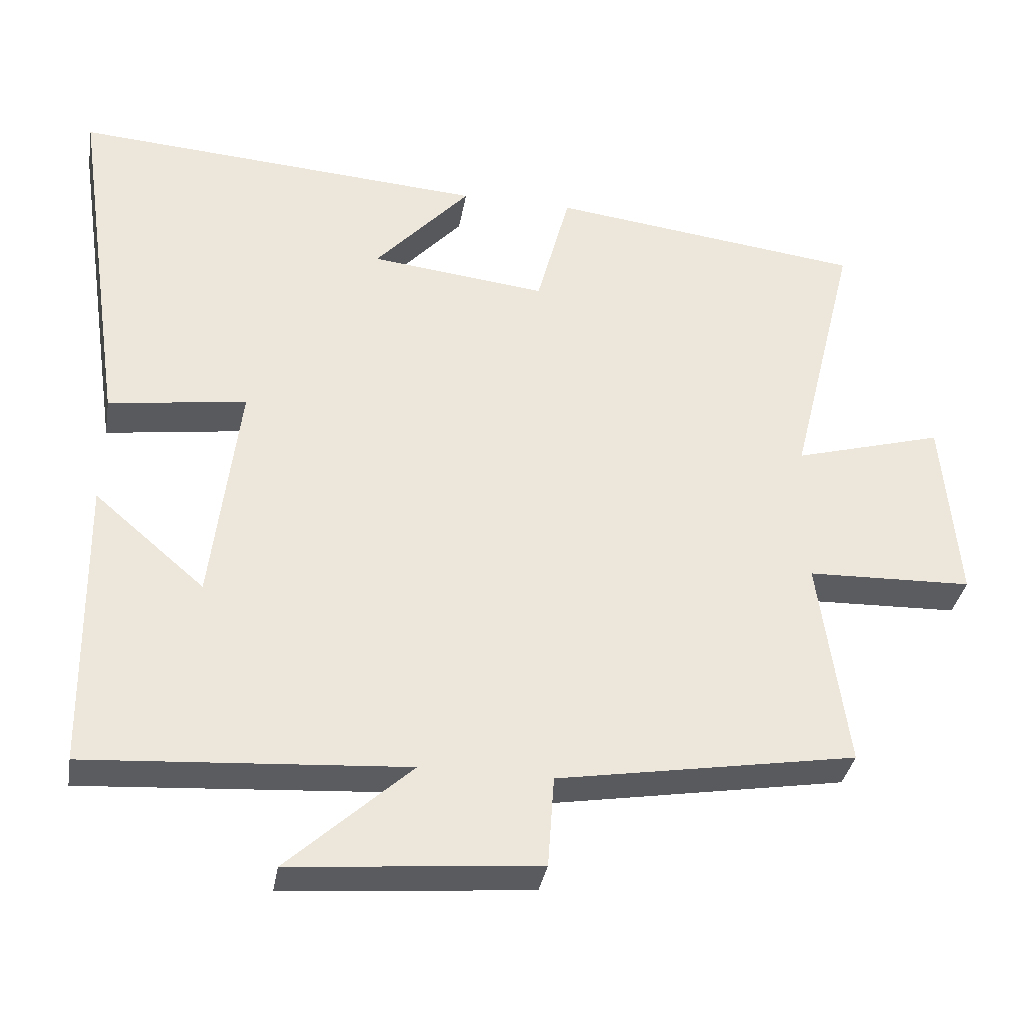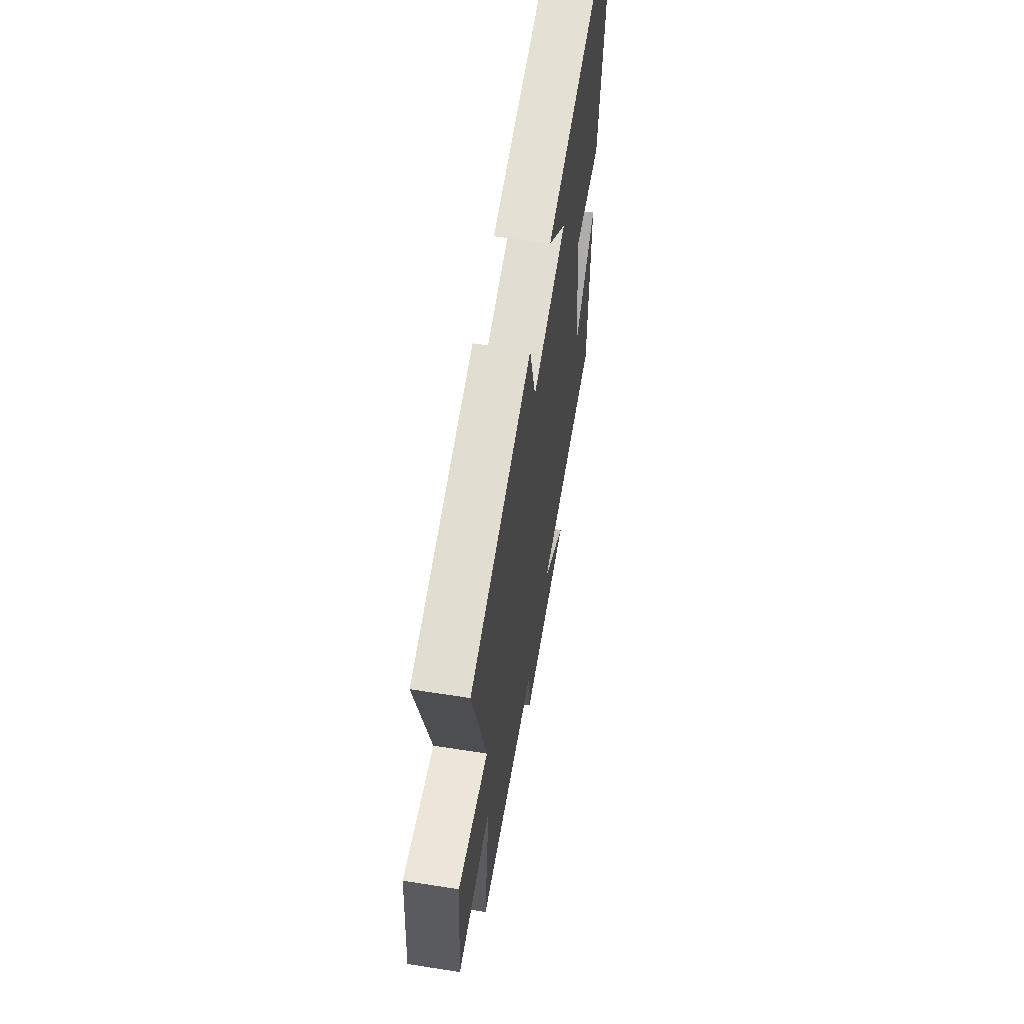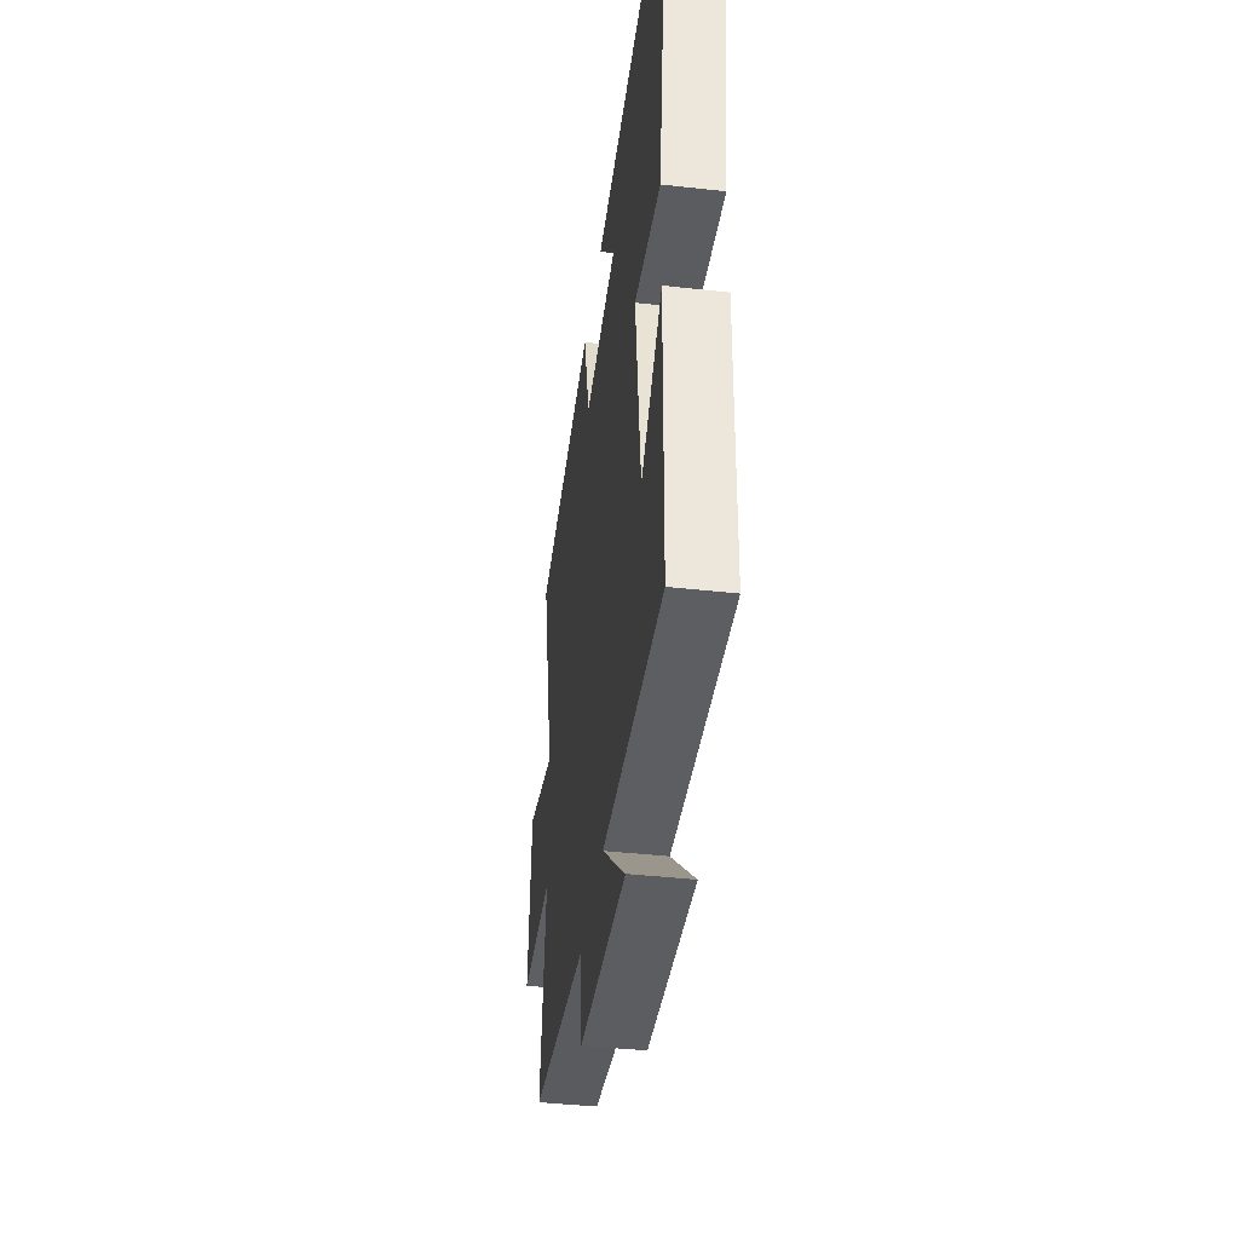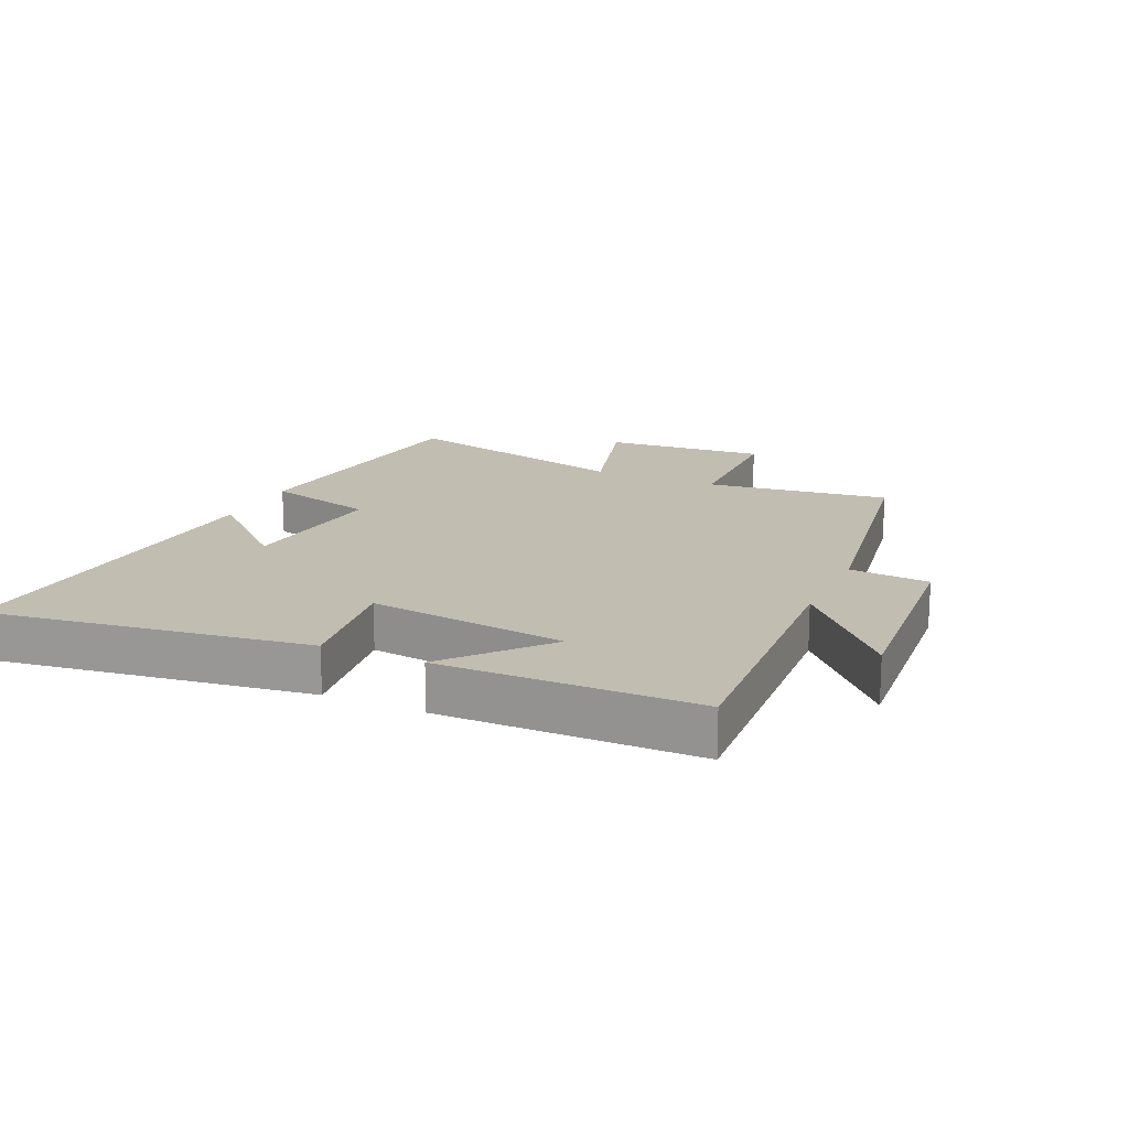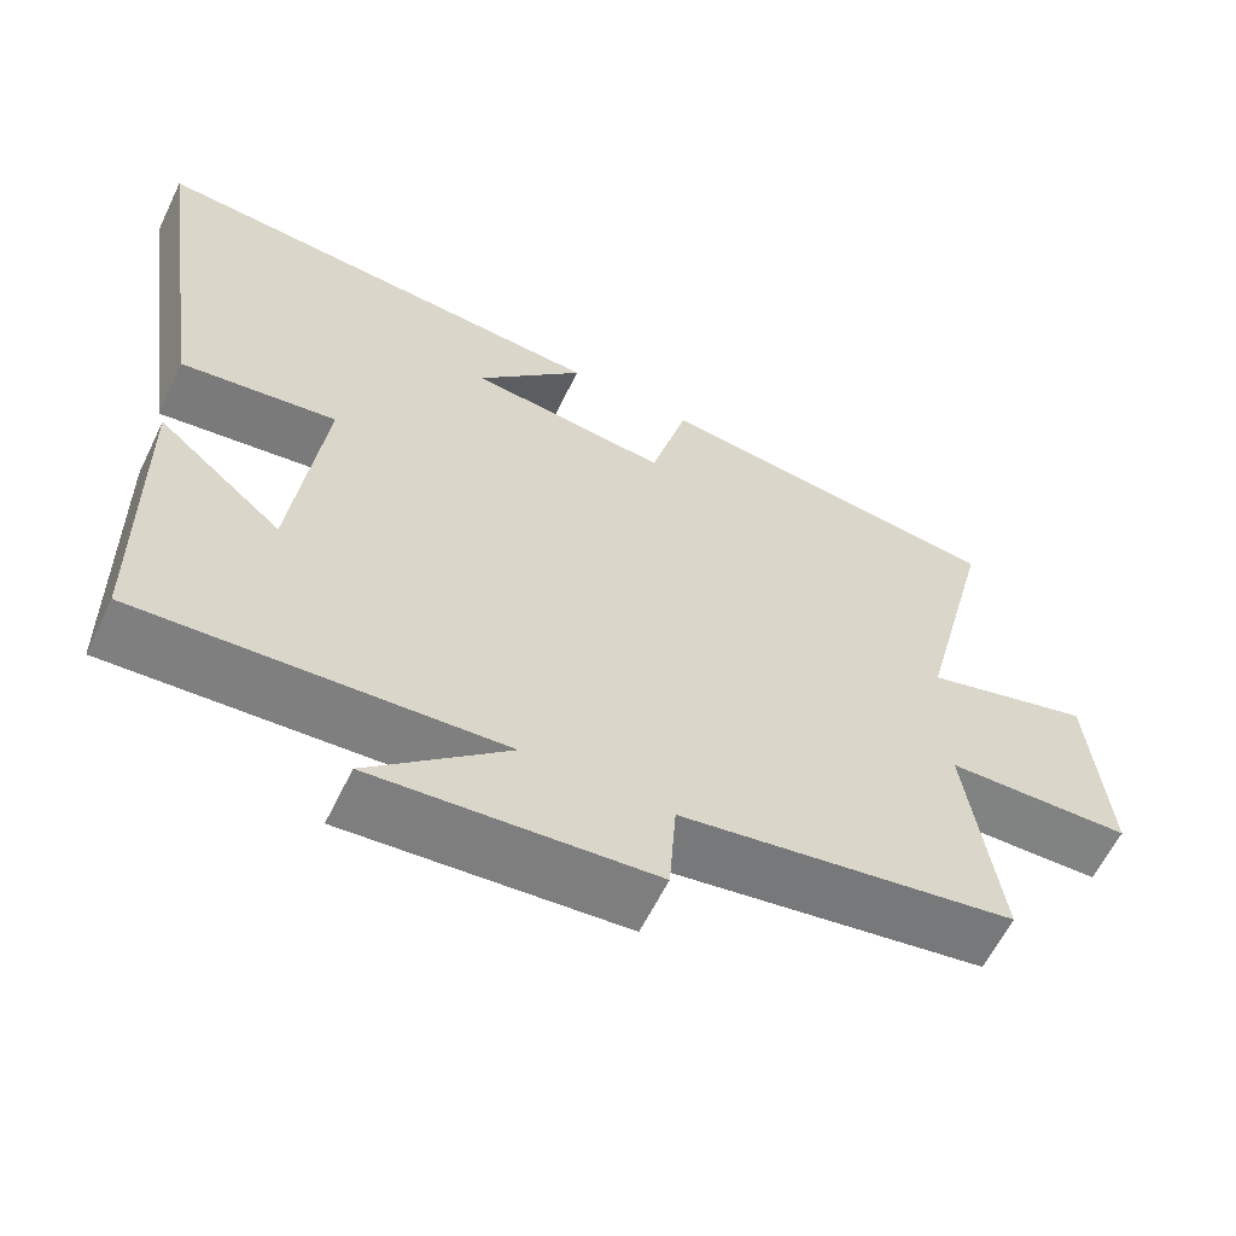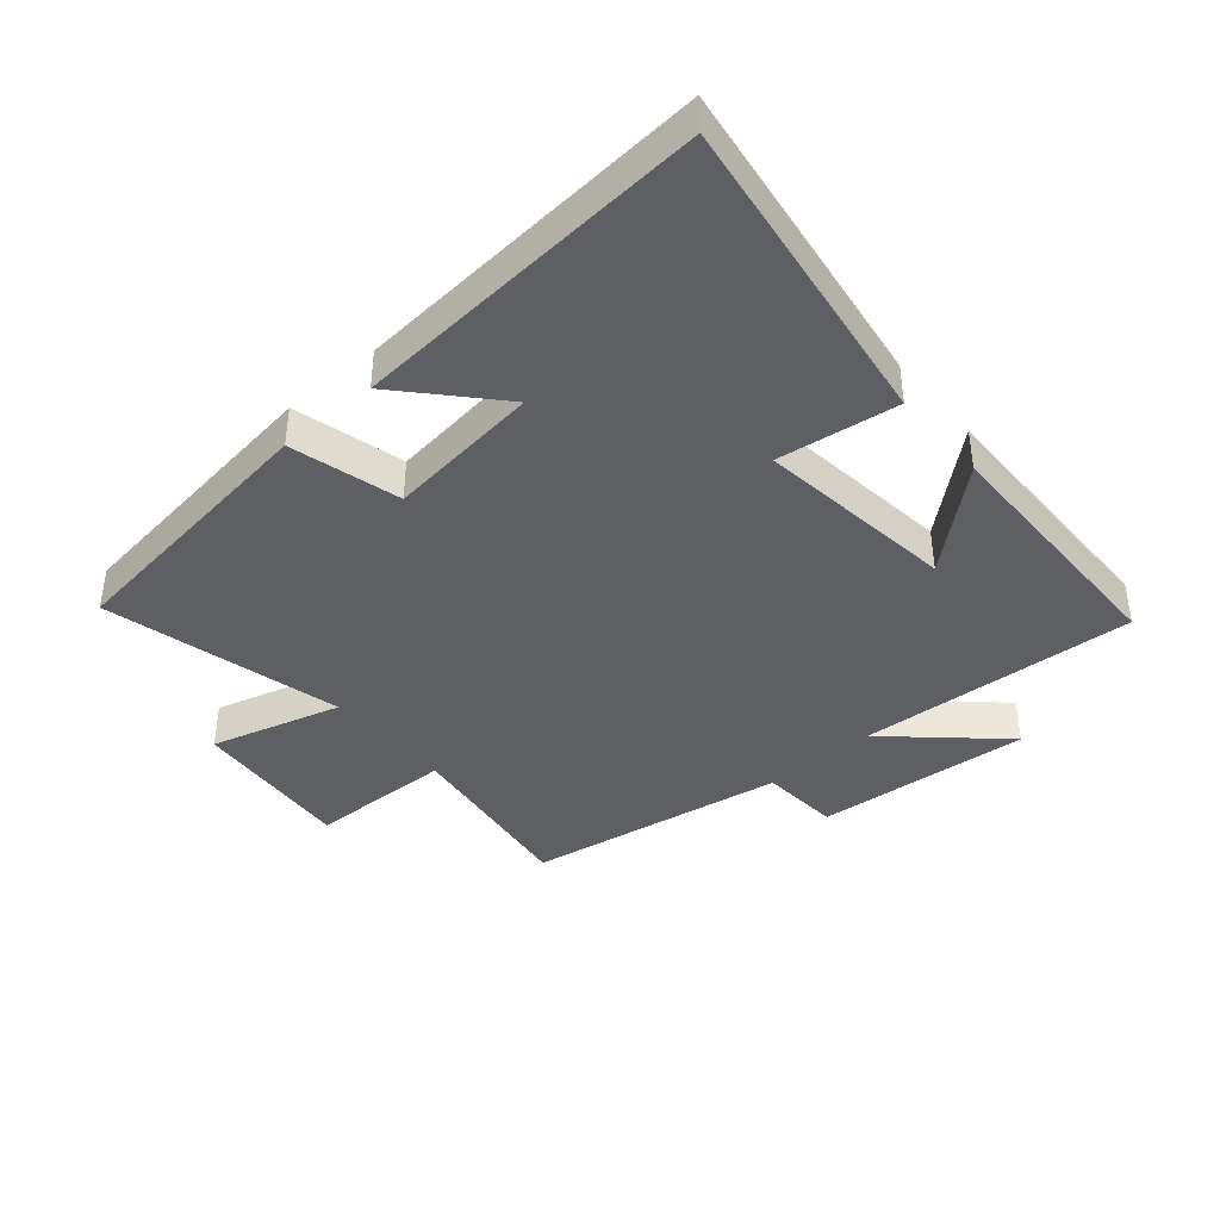
<metadata>
{"format":"obj","ext":"obj","renderer":"f3d","projection":"perspective","resolution":1024,"background":"white","views":[{"elev":-35.0,"azim":170.3,"up":"+Z"},{"elev":61.4,"azim":-80.9,"up":"+Z"},{"elev":-41.9,"azim":82.3,"up":"+Z"},{"elev":17.0,"azim":114.7,"up":"+Y"},{"elev":-61.2,"azim":154.1,"up":"+Z"},{"elev":-40.7,"azim":40.7,"up":"+Y"}]}
</metadata>
<code>
v -0.54 0.07 -0.43
v -0.5 0.07 -0.138
v -0.729 0.07 -0.131
v -0.707 0.07 0.127
v -0.5 0.07 0.068
v -0.593 0.07 0.446
v -0.158 0.07 0.5
v -0.112 0.07 0.326
v 0.132 0.07 0.354
v 0 0.07 0.5
v 0.574 0.07 0.541
v 0.5 0.07 0.035
v 0.309 0.07 0.062
v 0.347 0.07 -0.254
v 0.5 0.07 -0.123
v 0.494 0.07 -0.53
v 0.053 0.07 -0.5
v 0.224 0.07 -0.657
v -0.118 0.07 -0.627
v -0.127 0.07 -0.5
v -0.54 0 -0.43
v -0.5 0 -0.138
v -0.729 0 -0.131
v -0.707 0 0.127
v -0.5 0 0.068
v -0.593 0 0.446
v -0.158 0 0.5
v -0.112 0 0.326
v 0.132 0 0.354
v 0 0 0.5
v 0.574 0 0.541
v 0.5 0 0.035
v 0.309 0 0.062
v 0.347 0 -0.254
v 0.5 0 -0.123
v 0.494 0 -0.53
v 0.053 0 -0.5
v 0.224 0 -0.657
v -0.118 0 -0.627
v -0.127 0 -0.5
f 17 18 19 20
f 17 20 1 2
f 16 17 2
f 14 15 16
f 14 16 2
f 13 14 2
f 11 12 13
f 9 10 11
f 9 11 13 2
f 5 6 7 8
f 5 8 9 2
f 2 3 4 5
f 40 39 38 37
f 22 21 40 37
f 22 37 36
f 36 35 34
f 22 36 34
f 22 34 33
f 33 32 31
f 31 30 29
f 22 33 31 29
f 28 27 26 25
f 22 29 28 25
f 25 24 23 22
f 1 21 22 2
f 2 22 23 3
f 3 23 24 4
f 4 24 25 5
f 5 25 26 6
f 6 26 27 7
f 7 27 28 8
f 8 28 29 9
f 9 29 30 10
f 10 30 31 11
f 11 31 32 12
f 12 32 33 13
f 13 33 34 14
f 14 34 35 15
f 15 35 36 16
f 16 36 37 17
f 17 37 38 18
f 18 38 39 19
f 19 39 40 20
f 20 40 21 1

</code>
